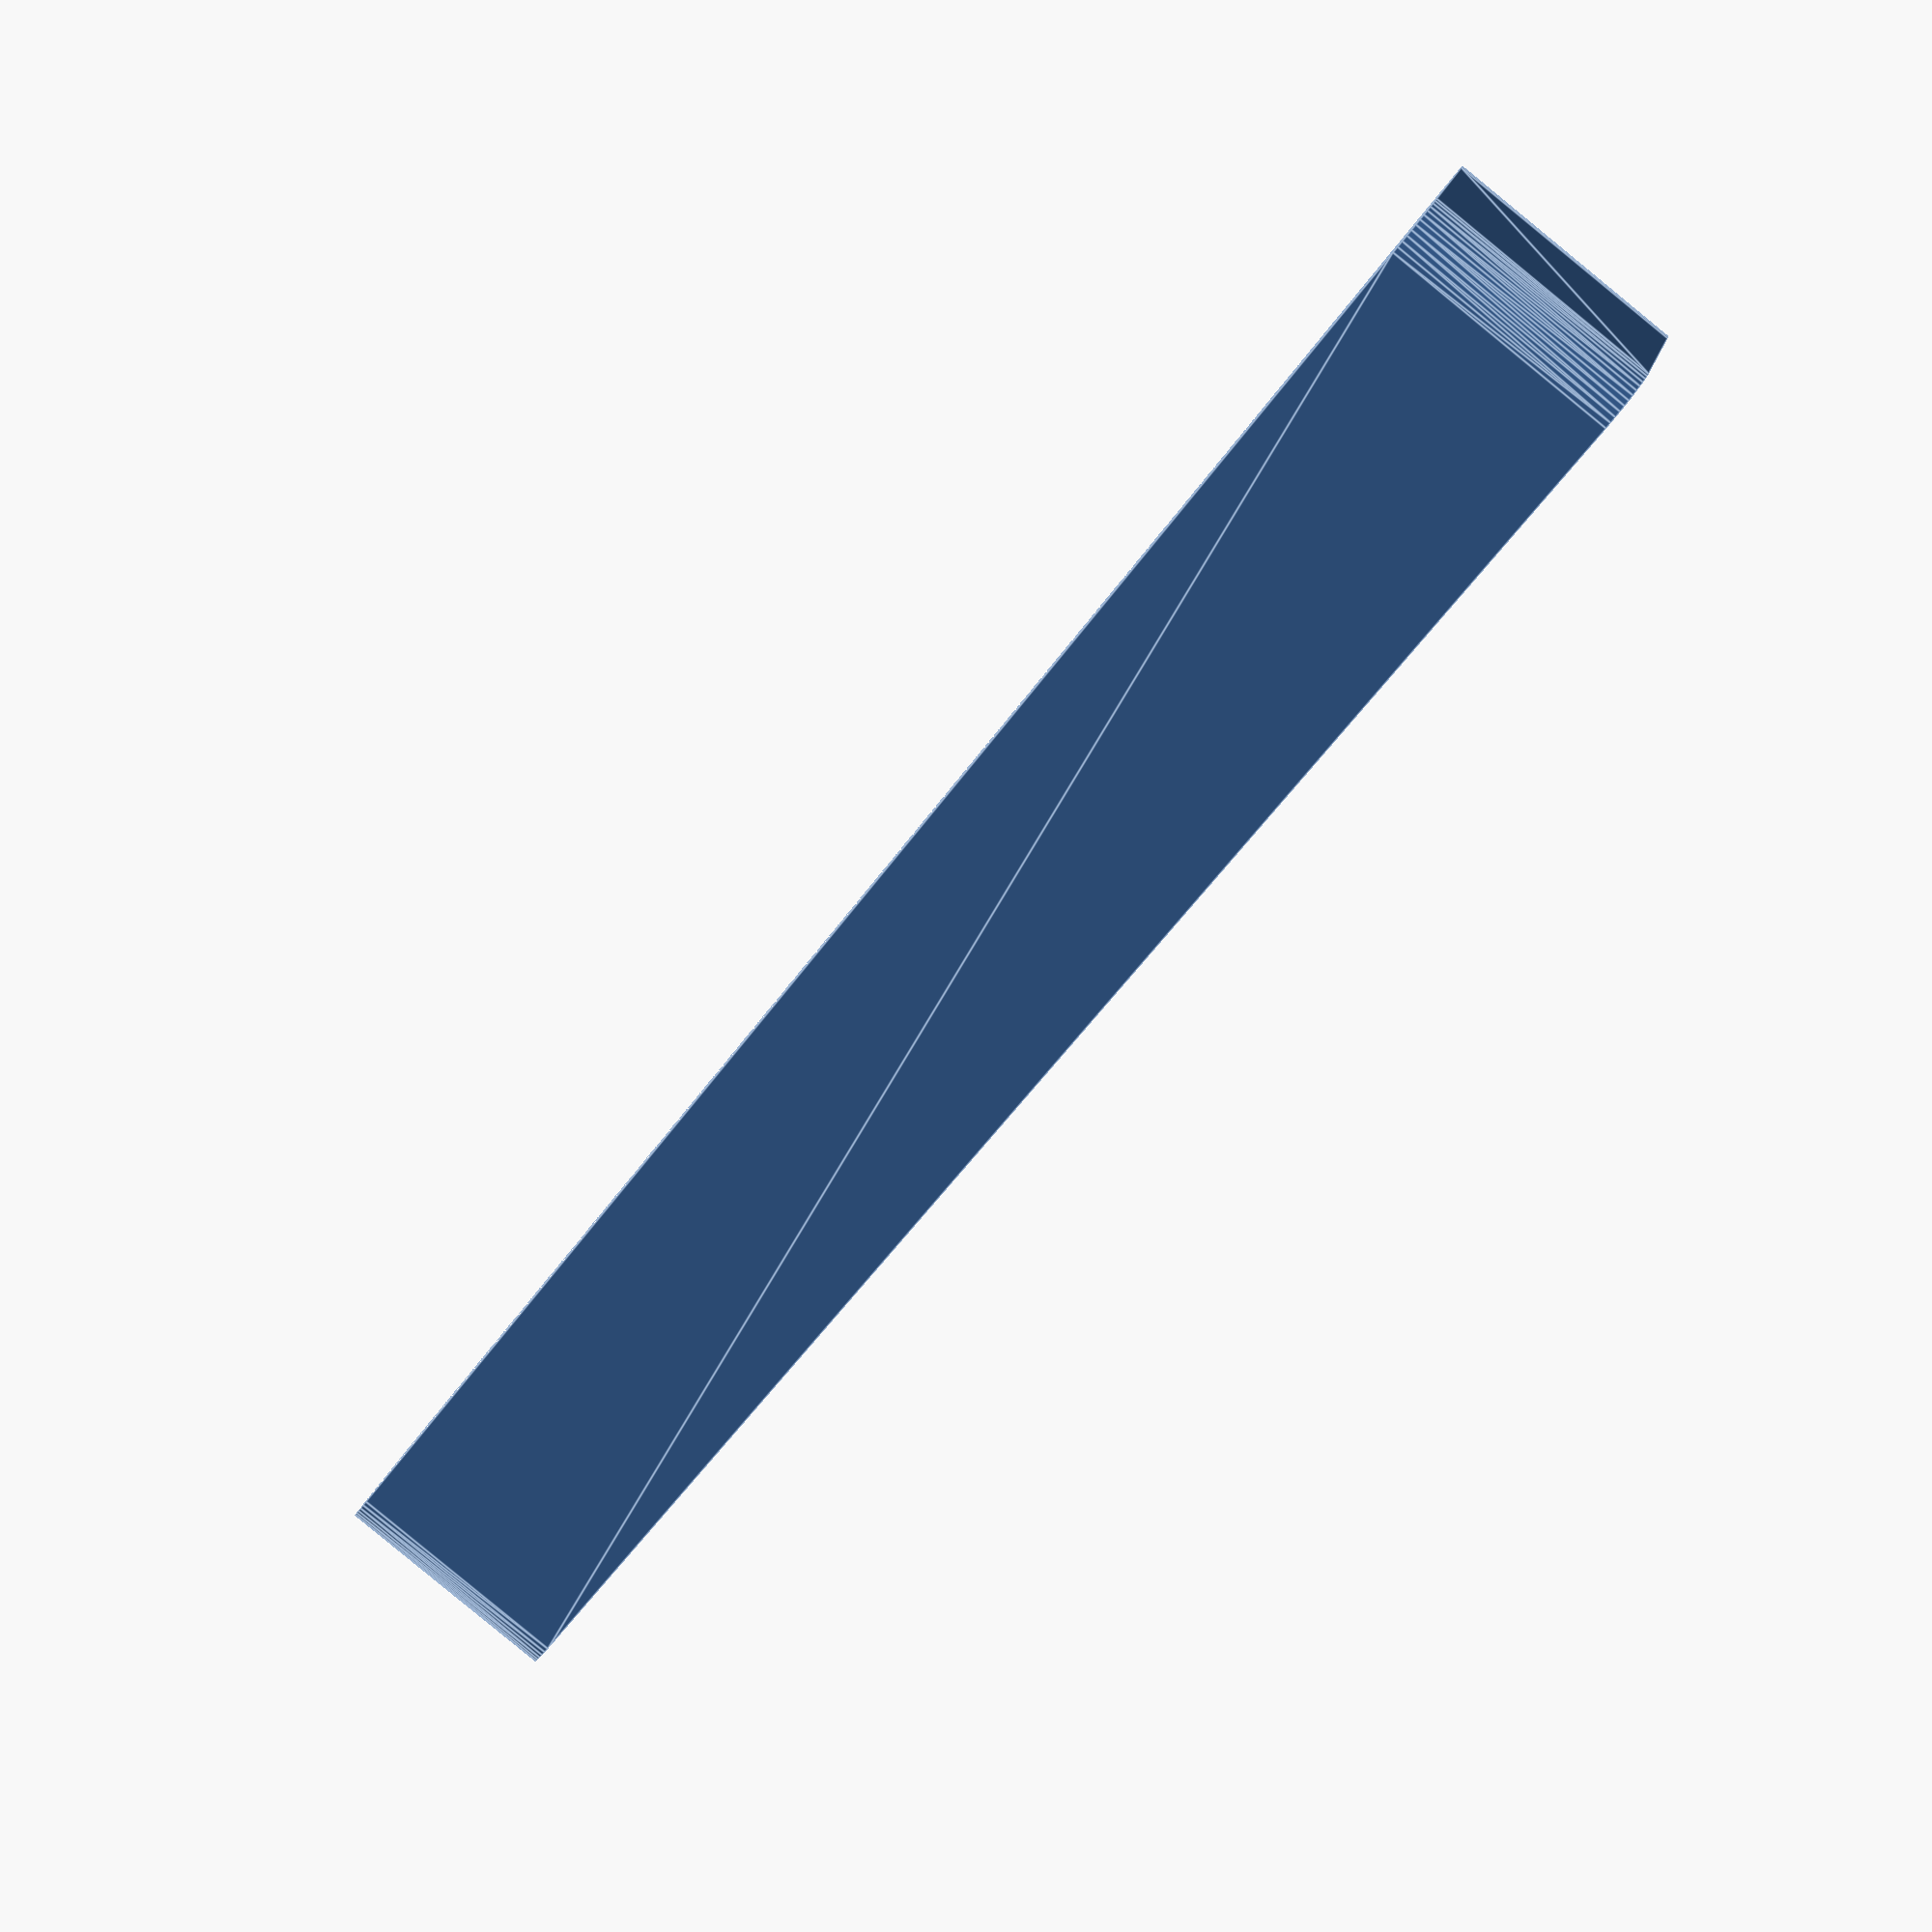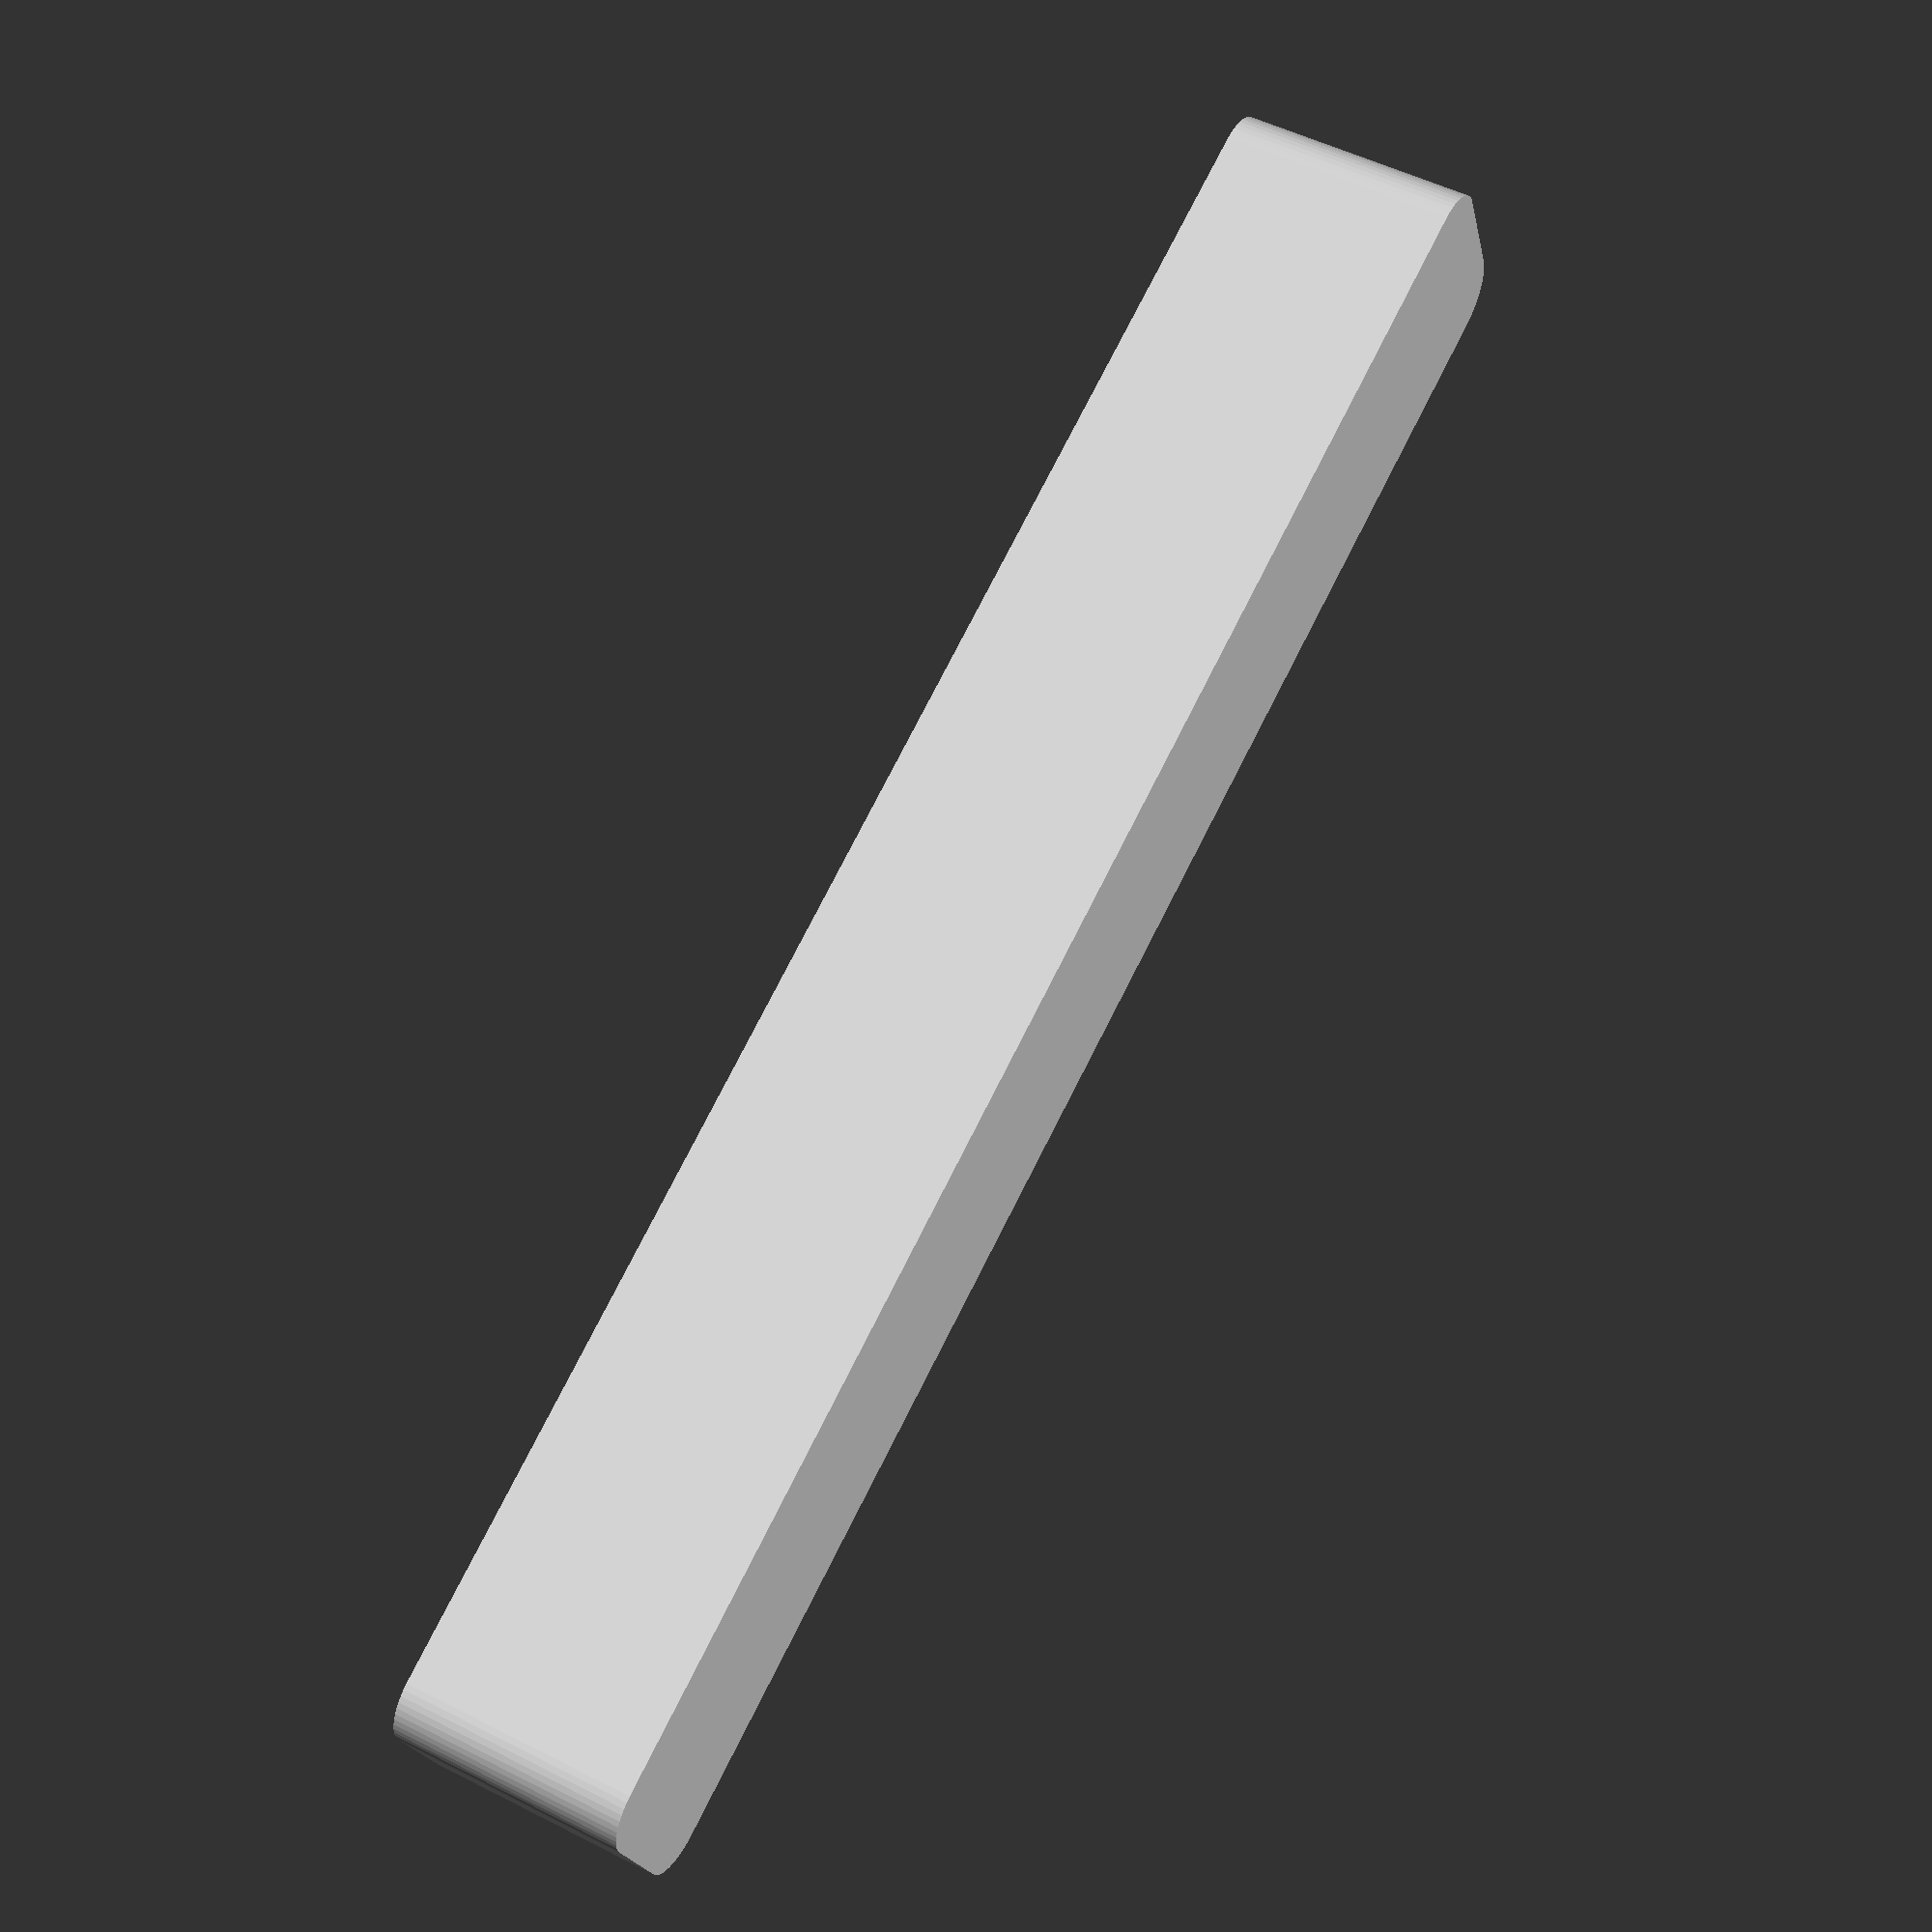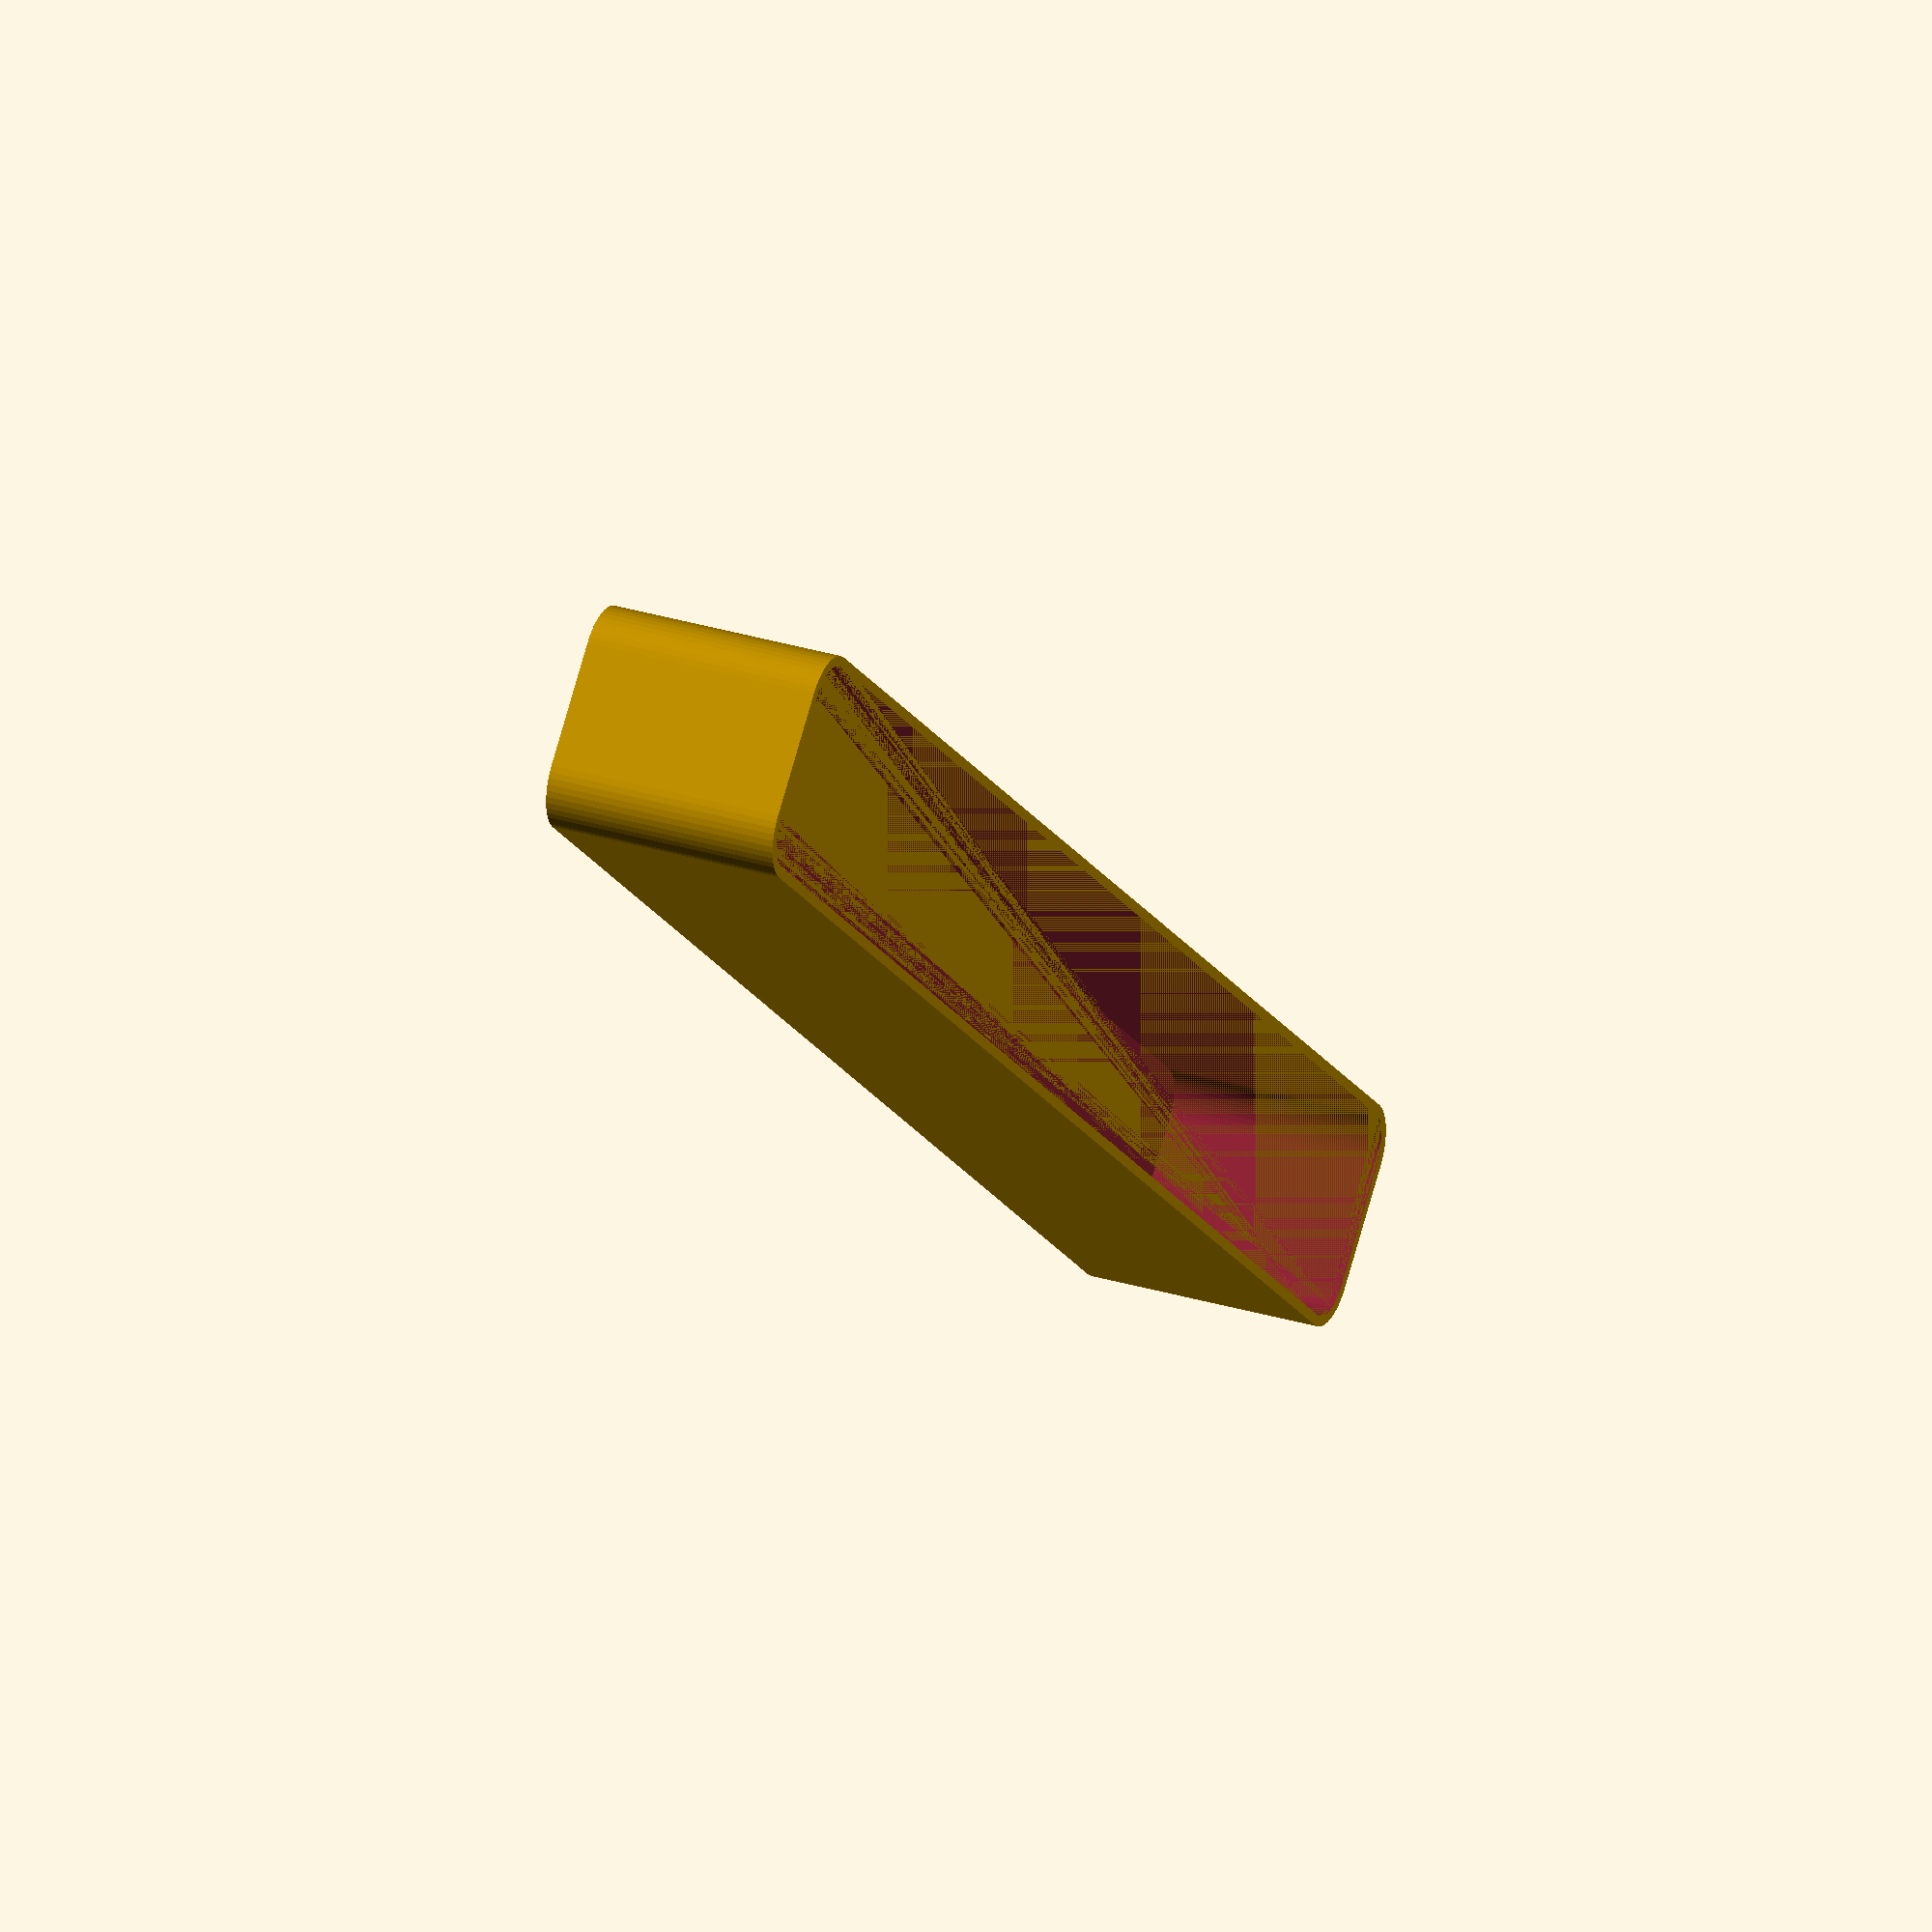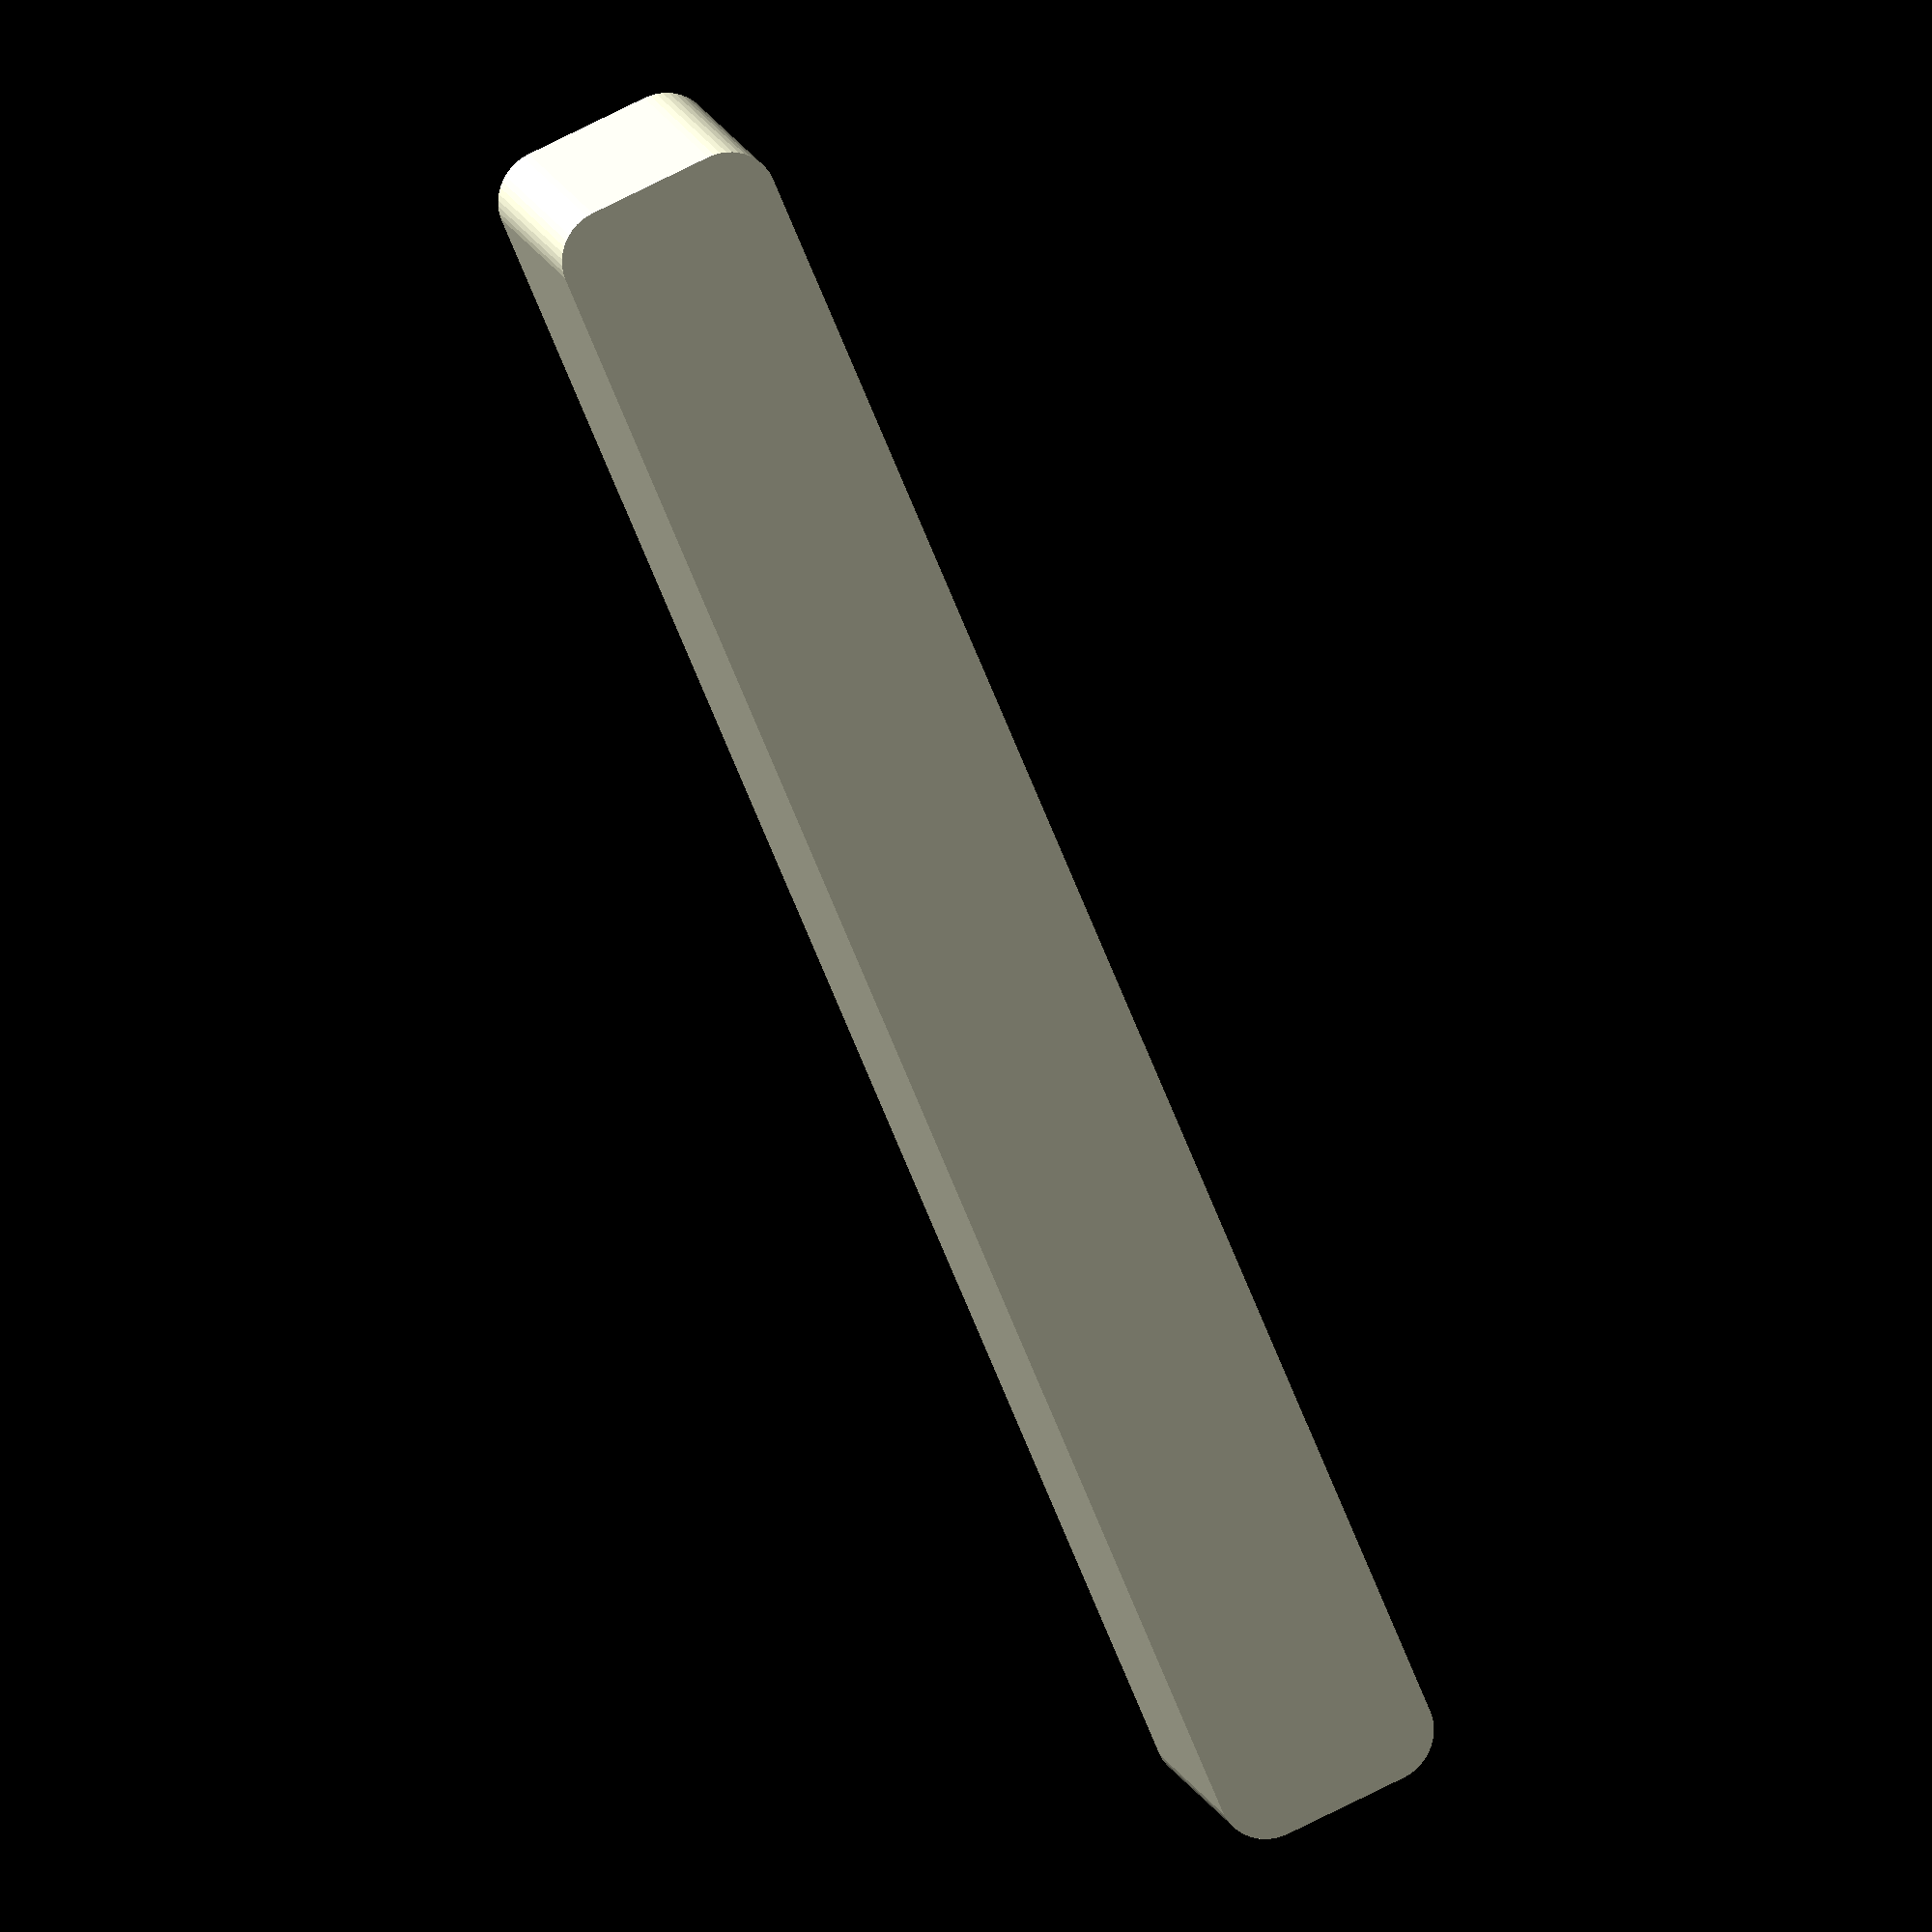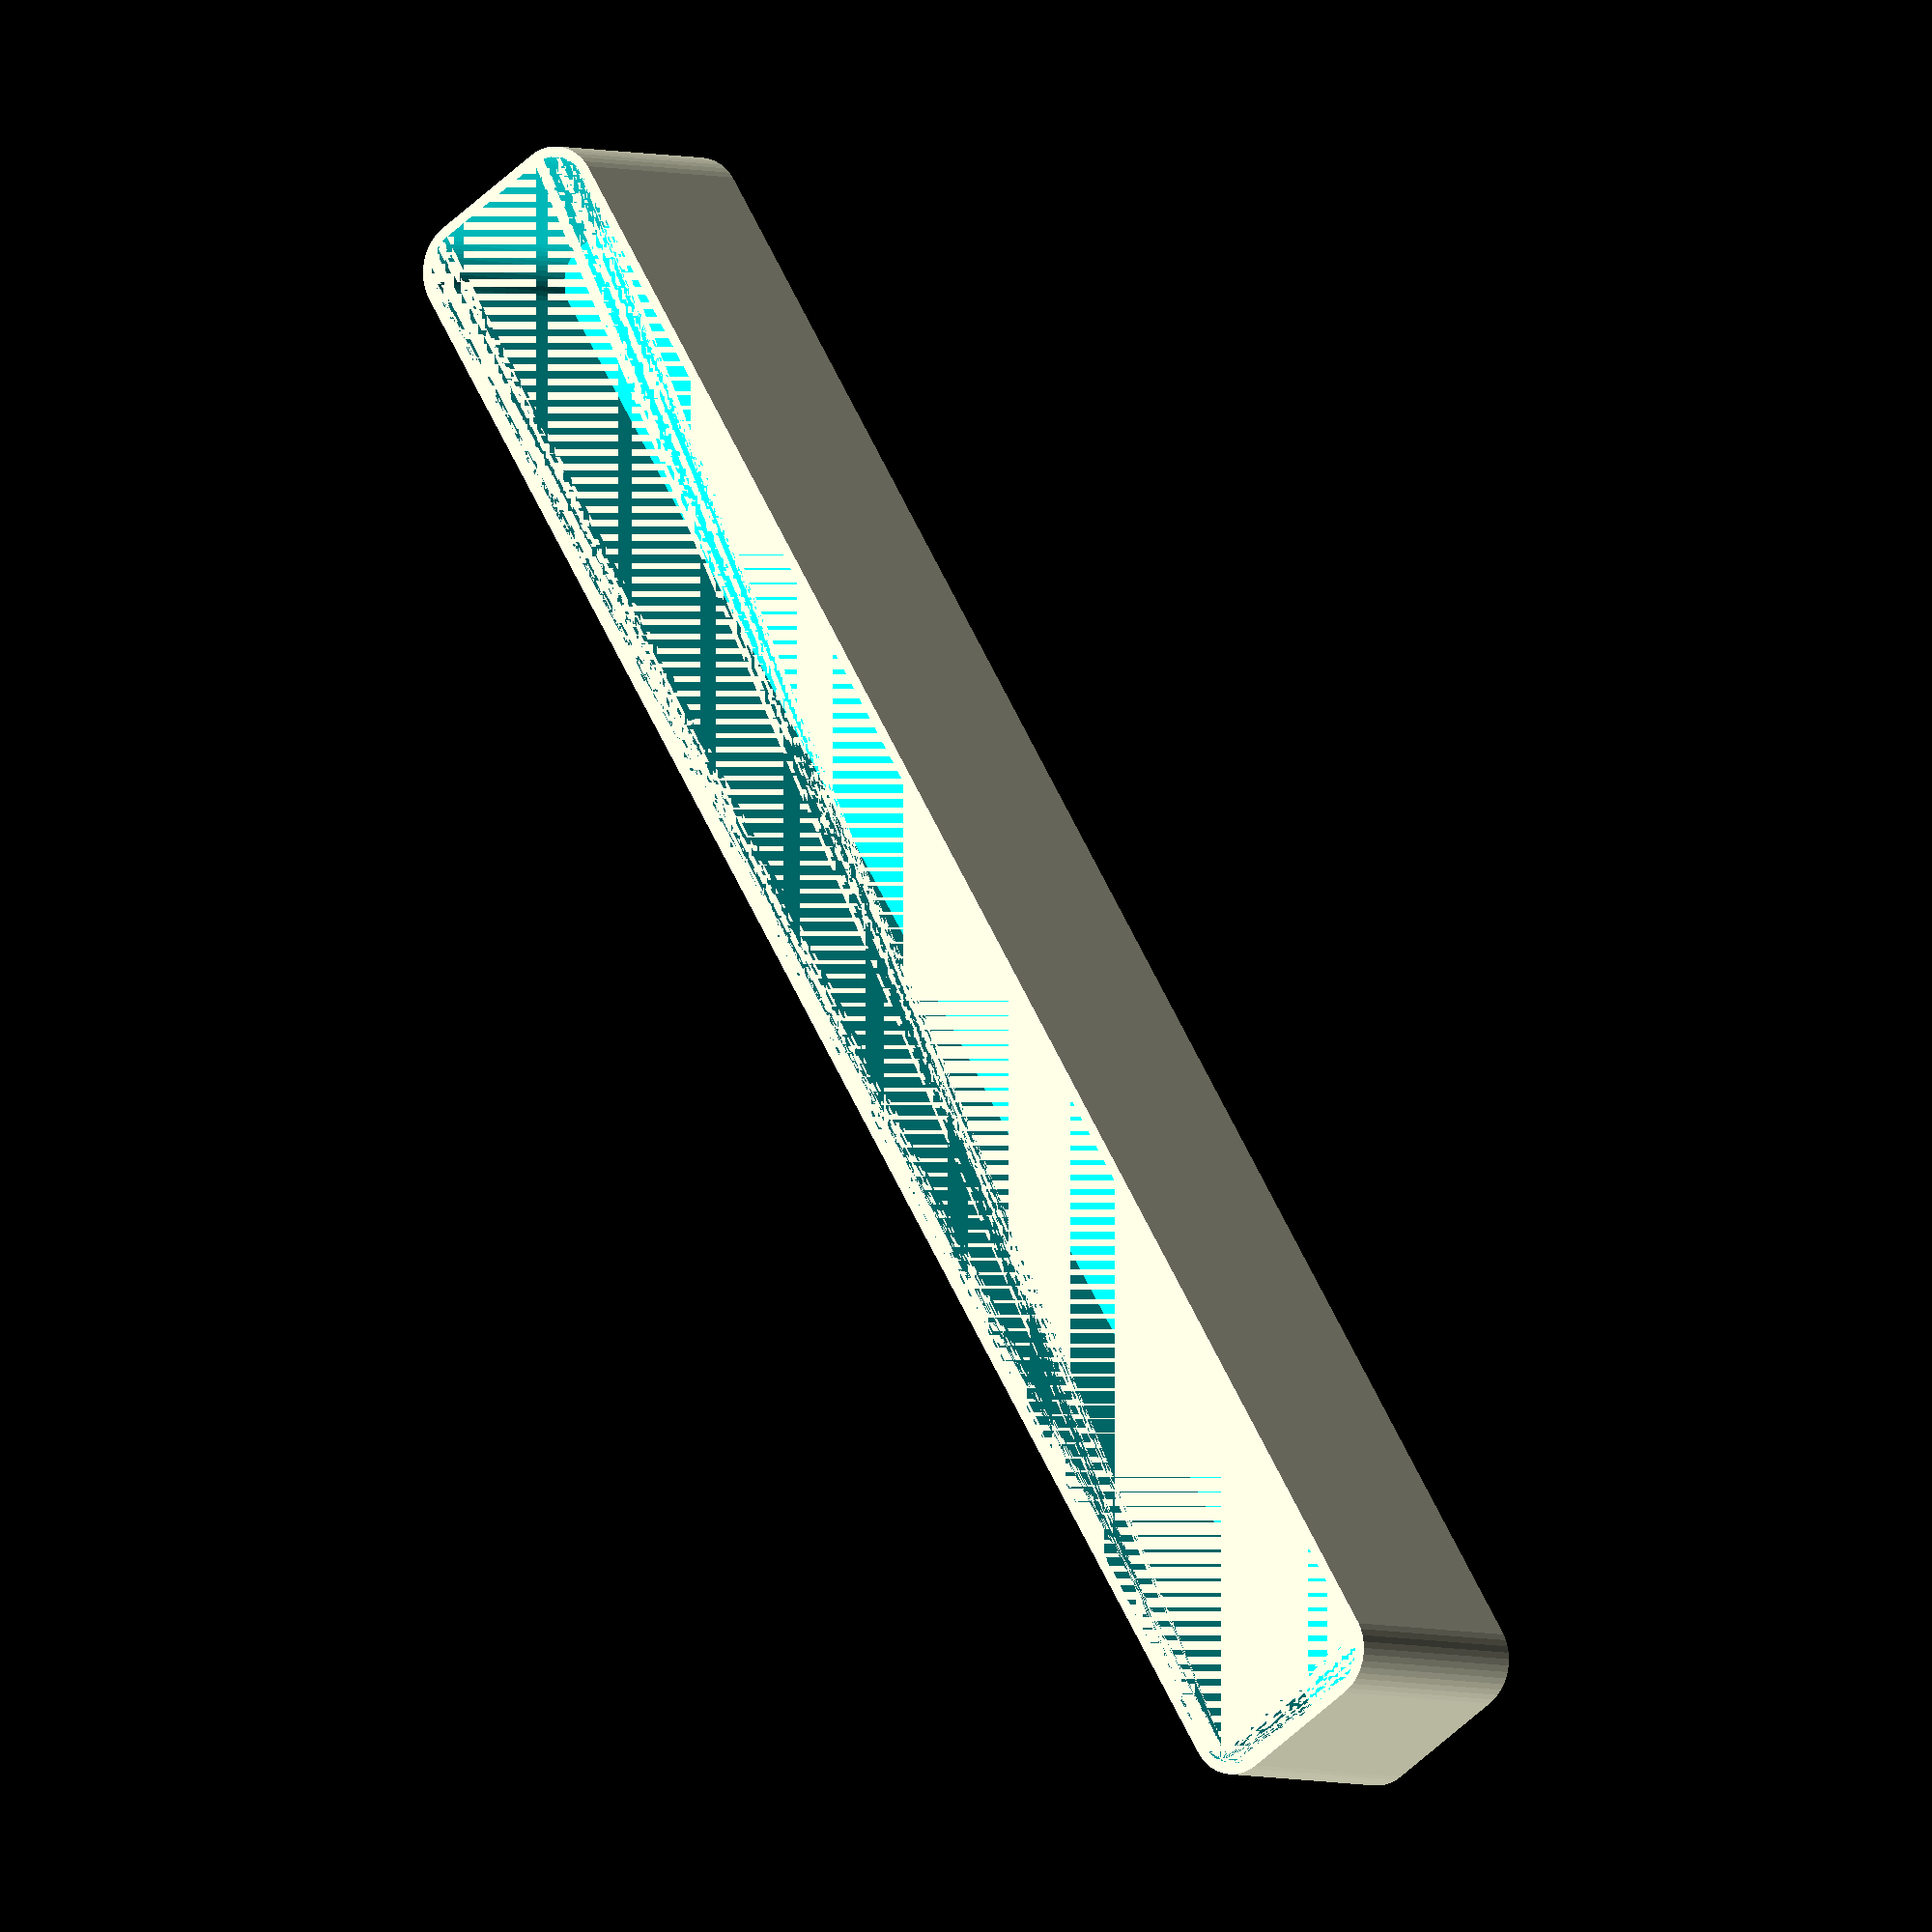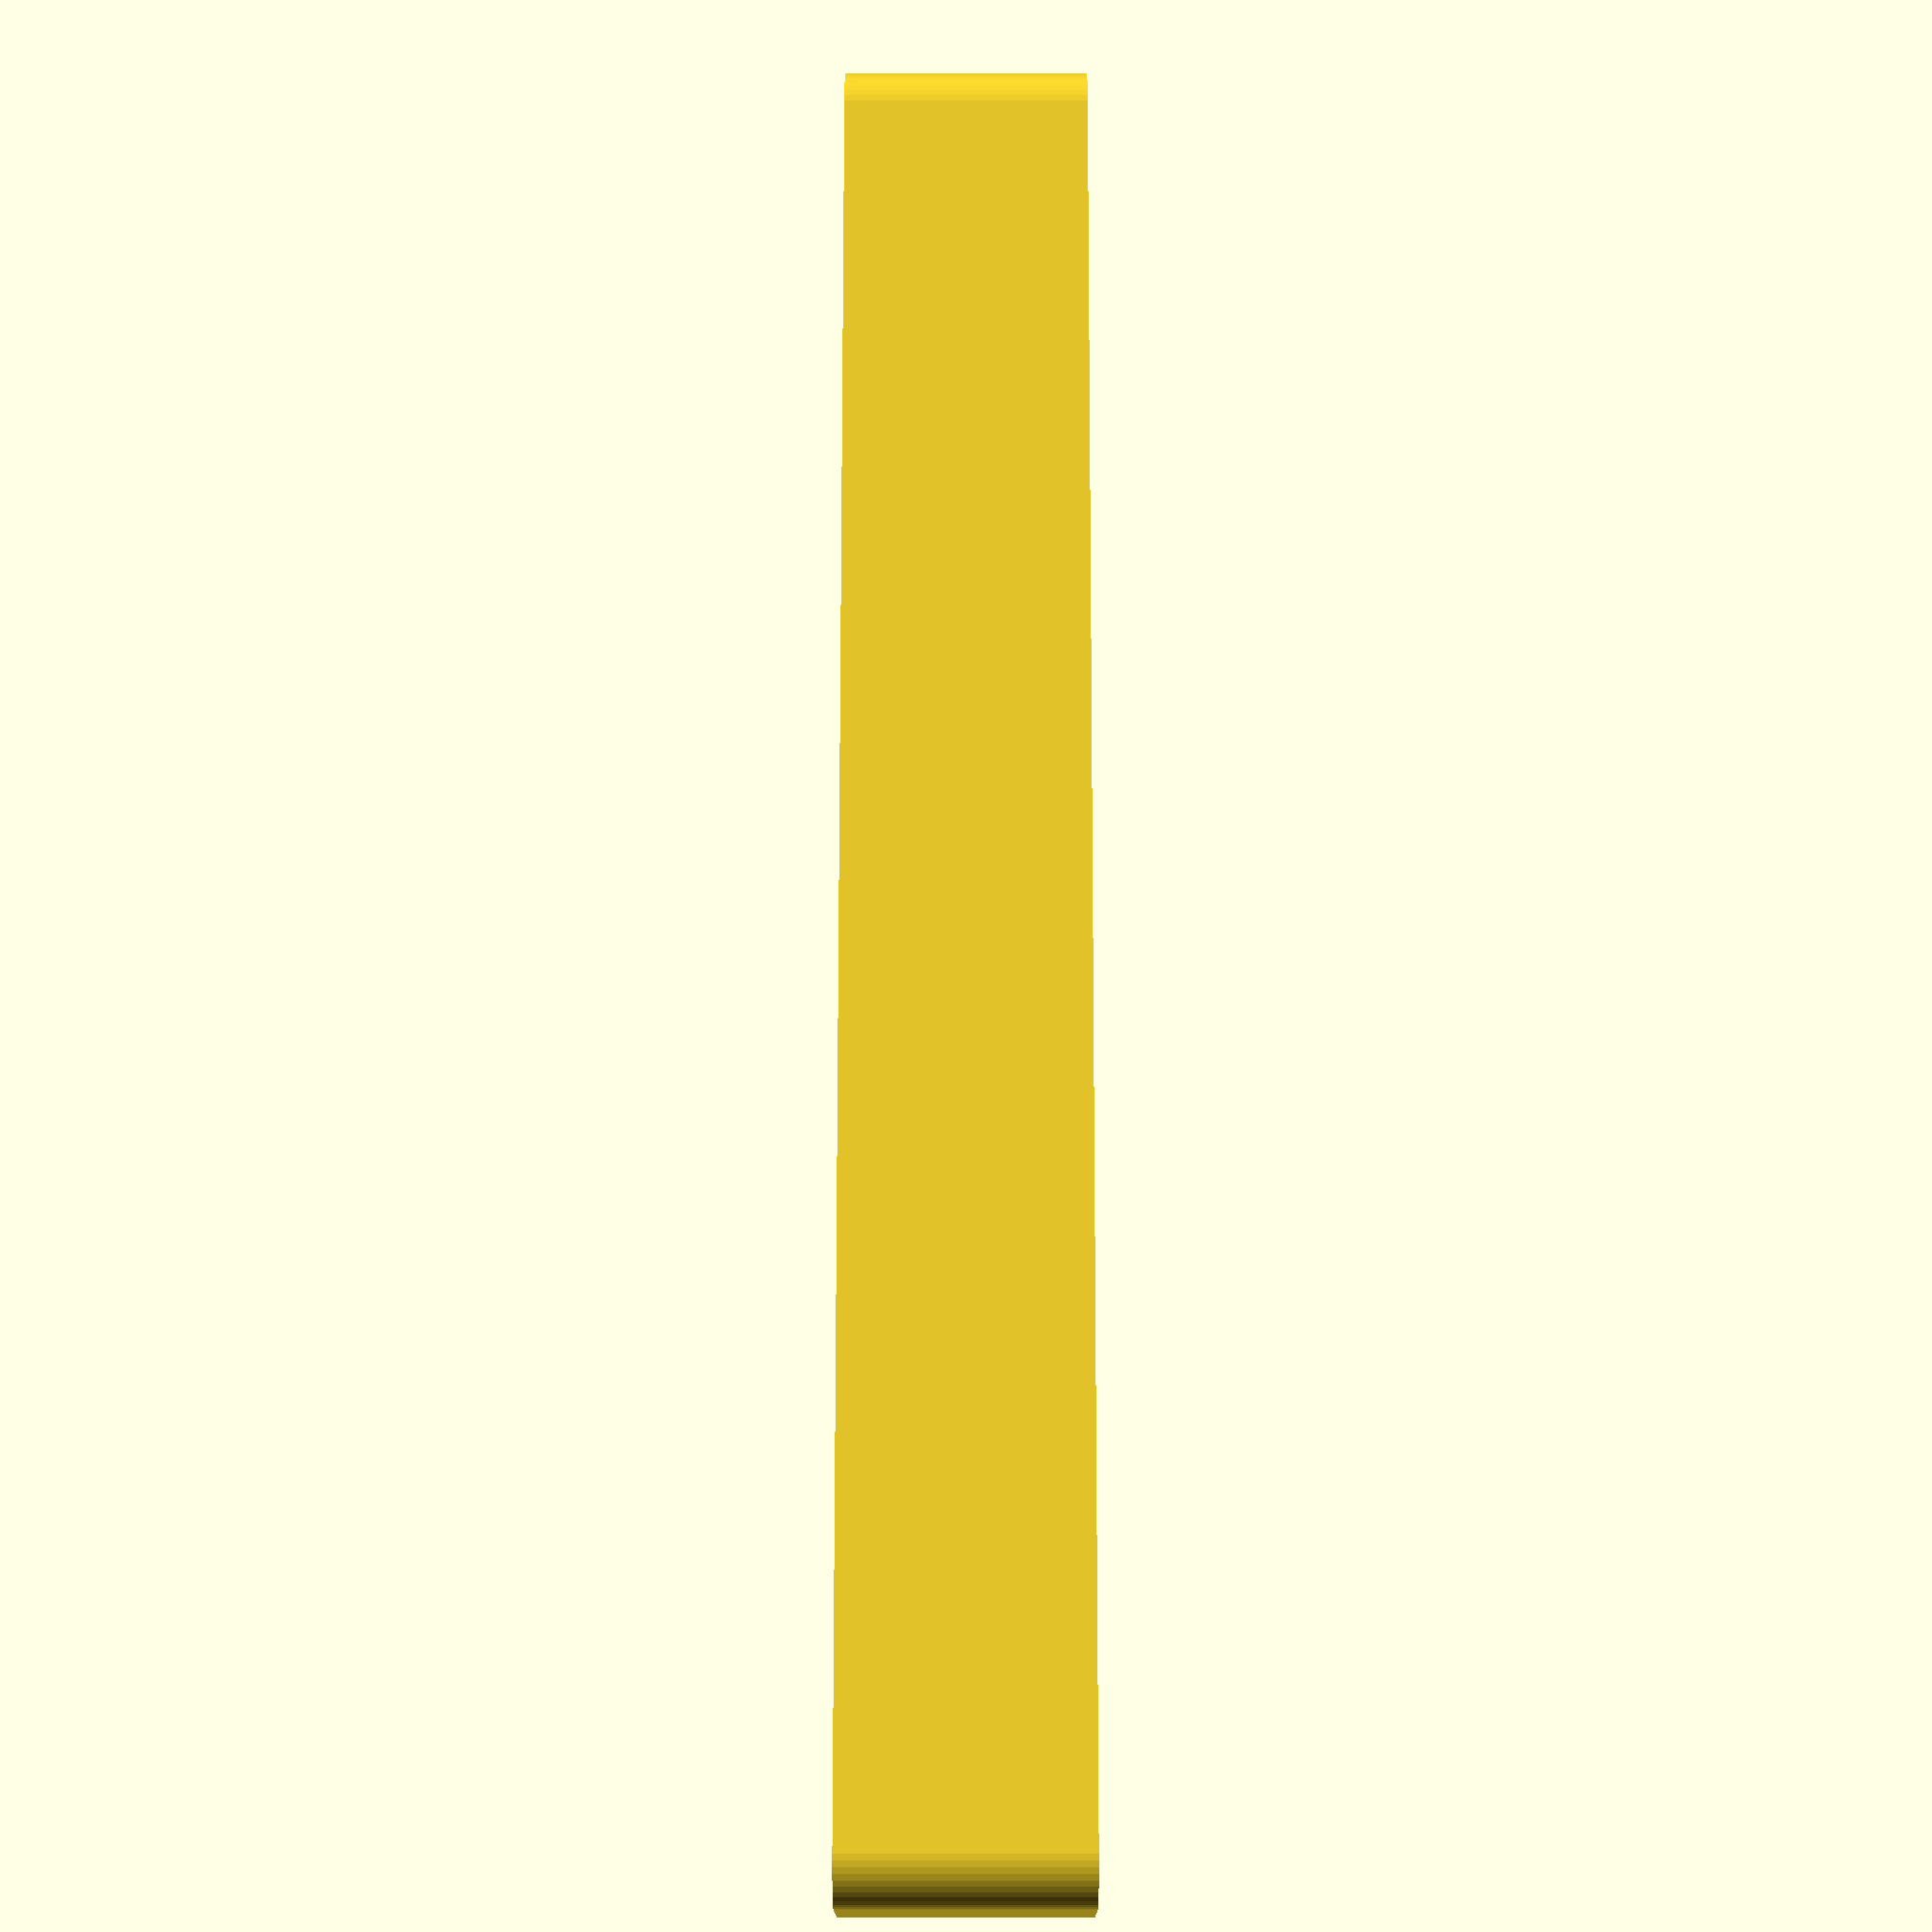
<openscad>
$fn = 50;


difference() {
	union() {
		hull() {
			translate(v = [-85.0000000000, 6.2500000000, 0]) {
				cylinder(h = 24, r = 5);
			}
			translate(v = [85.0000000000, 6.2500000000, 0]) {
				cylinder(h = 24, r = 5);
			}
			translate(v = [-85.0000000000, -6.2500000000, 0]) {
				cylinder(h = 24, r = 5);
			}
			translate(v = [85.0000000000, -6.2500000000, 0]) {
				cylinder(h = 24, r = 5);
			}
		}
	}
	union() {
		translate(v = [0, 0, 2]) {
			hull() {
				translate(v = [-85.0000000000, 6.2500000000, 0]) {
					cylinder(h = 22, r = 4);
				}
				translate(v = [85.0000000000, 6.2500000000, 0]) {
					cylinder(h = 22, r = 4);
				}
				translate(v = [-85.0000000000, -6.2500000000, 0]) {
					cylinder(h = 22, r = 4);
				}
				translate(v = [85.0000000000, -6.2500000000, 0]) {
					cylinder(h = 22, r = 4);
				}
			}
		}
	}
}
</openscad>
<views>
elev=267.2 azim=335.5 roll=309.3 proj=p view=edges
elev=309.7 azim=22.6 roll=119.3 proj=p view=solid
elev=150.4 azim=222.4 roll=245.7 proj=o view=solid
elev=345.7 azim=292.7 roll=165.1 proj=o view=wireframe
elev=3.2 azim=57.5 roll=35.7 proj=o view=solid
elev=6.2 azim=98.2 roll=270.1 proj=p view=wireframe
</views>
